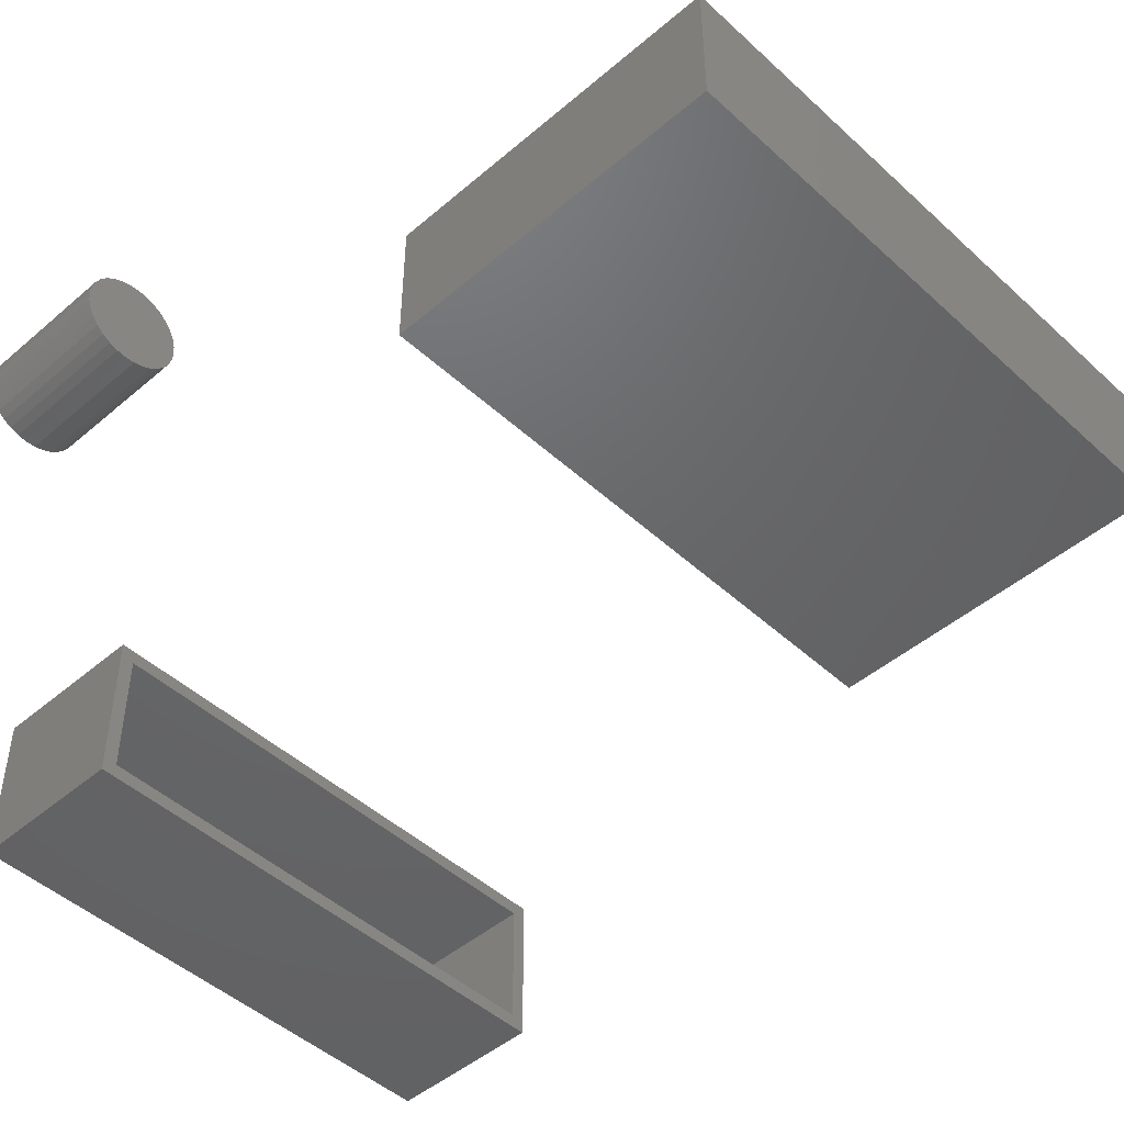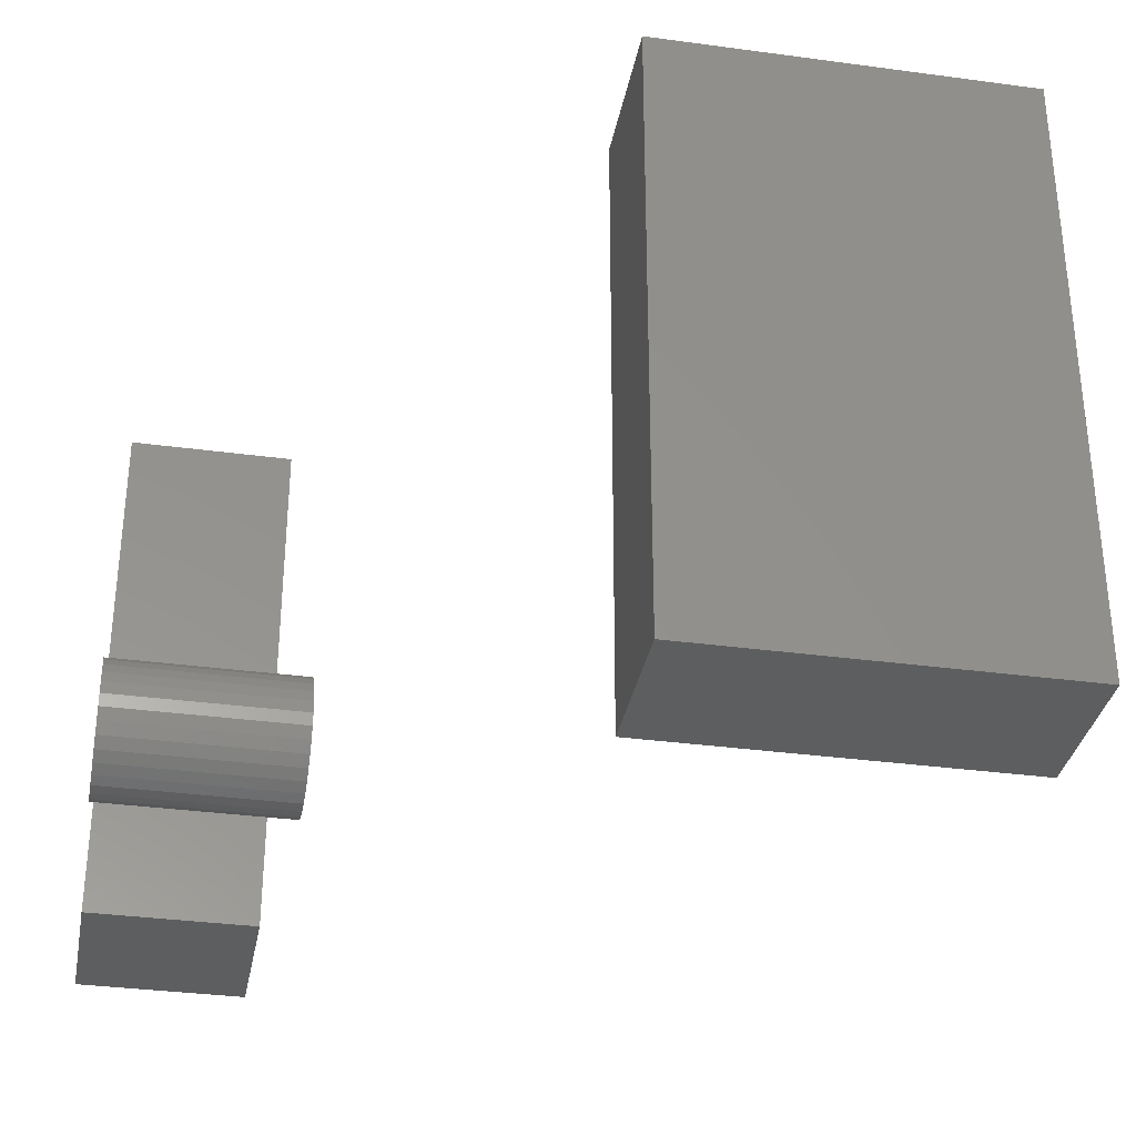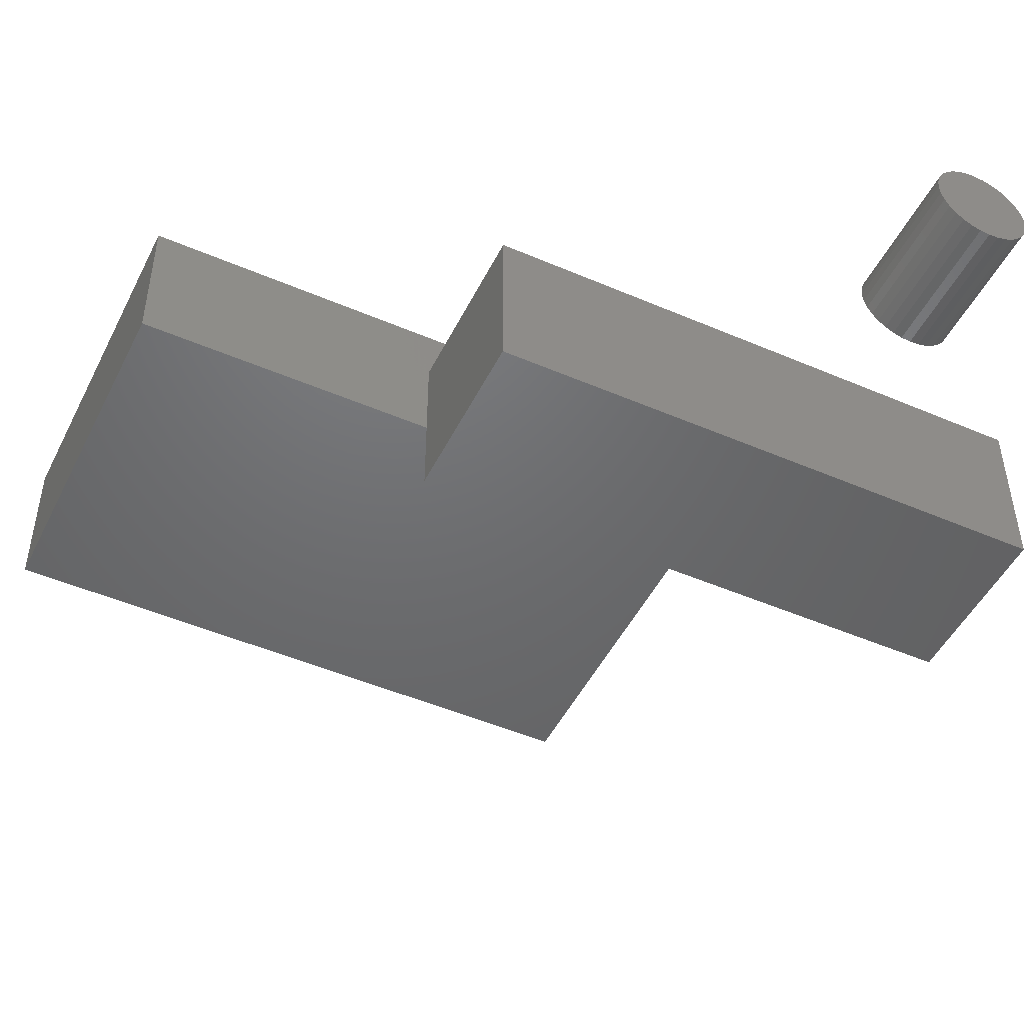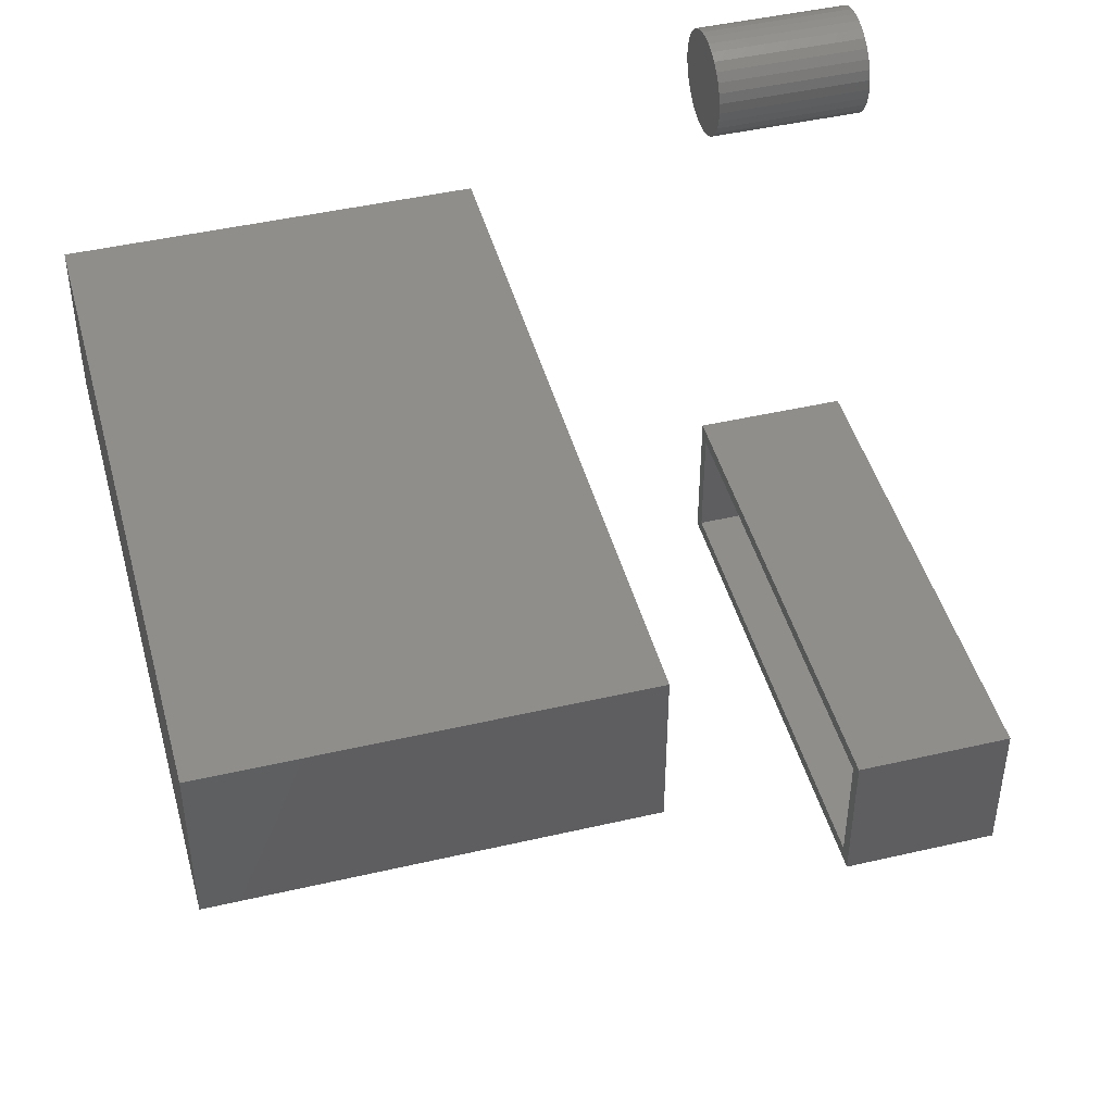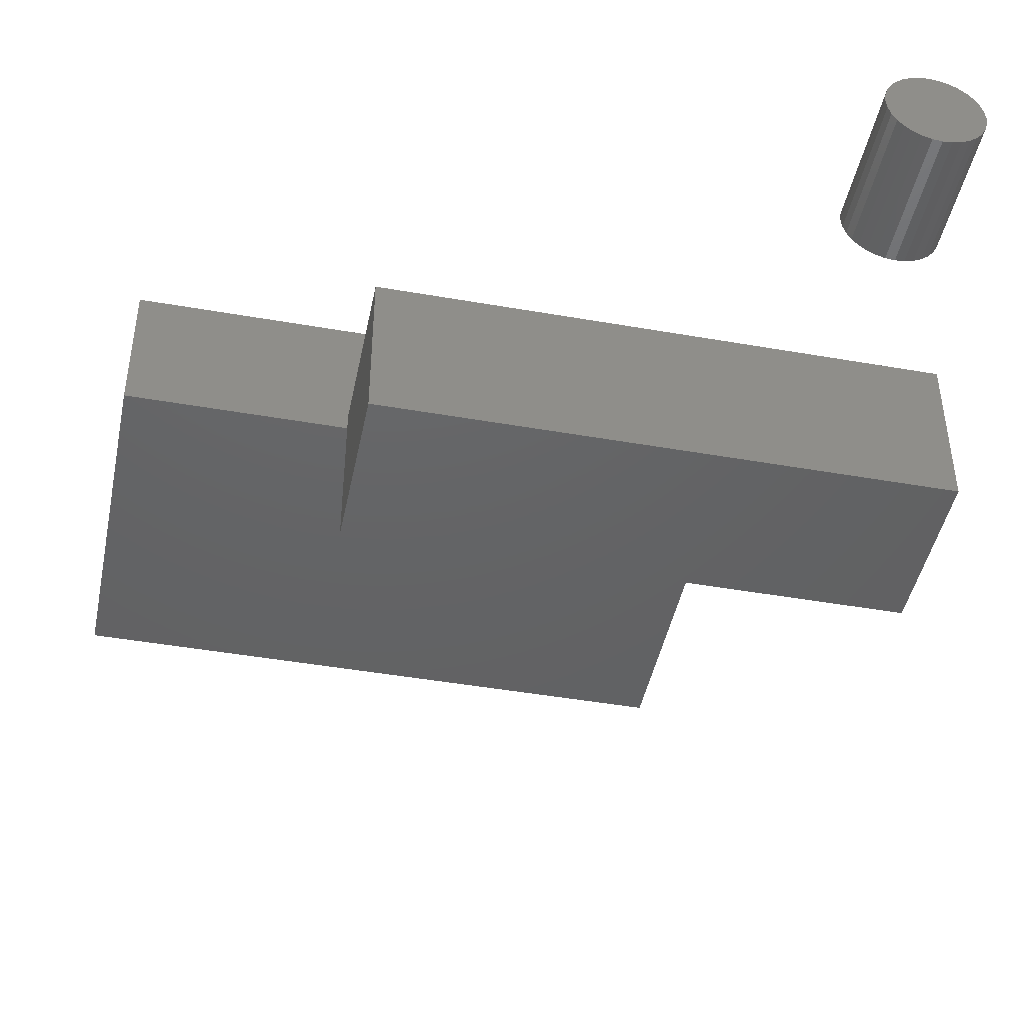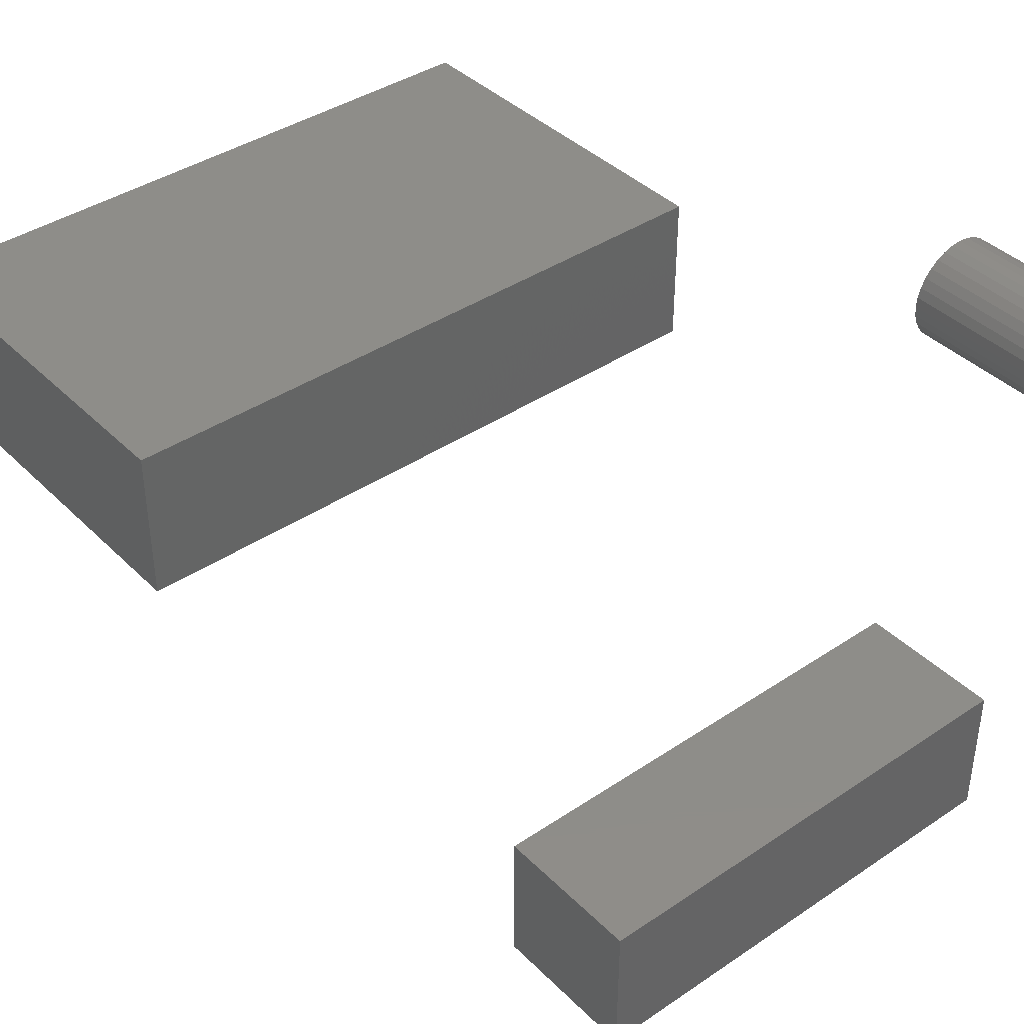
<metadata>
{"format":"stl","ext":"stl","renderer":"f3d","projection":"perspective","resolution":1024,"background":"white","views":[{"elev":-47.1,"azim":-136.0,"up":"+Y"},{"elev":-33.5,"azim":169.5,"up":"+Z"},{"elev":-48.4,"azim":64.3,"up":"+Y"},{"elev":45.3,"azim":-15.0,"up":"+Y"},{"elev":-45.0,"azim":78.5,"up":"+Y"},{"elev":39.8,"azim":50.3,"up":"+Y"}]}
</metadata>
<code>
# stl→obj: 88 verts, 164 faces
v -0.75 -0.1797 -0.3281
v -0.3079 -0.1797 -0.3281
v -0.75 -0.1797 0.4219
v -0.3079 -0.1797 0.4219
v -0.75 0 -0.3281
v -0.75 4.163e-17 0.4219
v -0.3079 4.908e-17 -0.3281
v -0.3079 9.072e-17 0.4219
v 0.1797 -0.02461 -0.4063
v 0.1797 -0.0003871 -0.4063
v 0.1797 -0.0125 -0.4051
v 0.1797 -0.03626 -0.4098
v 0.1797 0.01126 -0.4098
v 0.1797 -0.04699 -0.4156
v 0.1797 0.02199 -0.4156
v 0.1797 -0.0564 -0.4233
v 0.1797 0.0314 -0.4233
v 0.1797 -0.06412 -0.4327
v 0.1797 0.03912 -0.4327
v 0.1797 0.03912 -0.5017
v 0.1797 -0.0564 -0.5111
v 0.1797 0.0314 -0.5111
v 0.1797 -0.04699 -0.5188
v 0.1797 0.02199 -0.5188
v 0.1797 -0.03626 -0.5246
v 0.1797 0.01126 -0.5246
v 0.1797 -0.02461 -0.5281
v 0.1797 -0.0003871 -0.5281
v 0.1797 -0.0125 -0.5293
v 0.1797 0.04486 -0.4434
v 0.1797 -0.06986 -0.4434
v 0.1797 0.0484 -0.4551
v 0.1797 -0.0734 -0.4551
v 0.1797 0.04959 -0.4672
v 0.1797 -0.07459 -0.4672
v 0.1797 0.0484 -0.4793
v 0.1797 -0.0734 -0.4793
v 0.1797 0.04486 -0.4909
v 0.1797 -0.06986 -0.4909
v 0.1797 -0.06412 -0.5017
v -3.465e-17 -0.0125 -0.4051
v -3.452e-17 -0.0003871 -0.4063
v -3.452e-17 -0.02461 -0.4063
v -3.412e-17 -0.03626 -0.4098
v -3.412e-17 0.01126 -0.4098
v -3.349e-17 -0.04699 -0.4156
v -3.349e-17 0.02199 -0.4156
v -3.263e-17 -0.0564 -0.4233
v -3.263e-17 0.0314 -0.4233
v -3.159e-17 -0.06412 -0.4327
v -3.159e-17 0.03912 -0.4327
v -2.288e-17 0.0314 -0.5111
v -2.288e-17 -0.0564 -0.5111
v -2.393e-17 0.03912 -0.5017
v -2.202e-17 -0.04699 -0.5188
v -2.202e-17 0.02199 -0.5188
v -2.139e-17 -0.03626 -0.5246
v -2.139e-17 0.01126 -0.5246
v -2.099e-17 -0.02461 -0.5281
v -2.099e-17 -0.0003871 -0.5281
v -2.086e-17 -0.0125 -0.5293
v -2.393e-17 -0.06412 -0.5017
v -2.512e-17 -0.06986 -0.4909
v -2.512e-17 0.04486 -0.4909
v -2.641e-17 -0.0734 -0.4793
v -2.641e-17 0.0484 -0.4793
v -2.776e-17 -0.07459 -0.4672
v -2.776e-17 0.04959 -0.4672
v -2.91e-17 -0.0734 -0.4551
v -2.91e-17 0.0484 -0.4551
v -3.039e-17 -0.06986 -0.4434
v -3.039e-17 0.04486 -0.4434
v -3.253e-17 -0.6641 0.1797
v -8.674e-19 -0.6484 -0.3906
v 0 -0.6641 -0.4062
v -8.674e-19 -0.507 -0.3906
v 5.87e-34 -0.4914 -0.4062
v -3.166e-17 -0.6484 0.1641
v -3.253e-17 -0.4914 0.1797
v -3.166e-17 -0.507 0.1641
v 0.1641 -0.6484 -0.3906
v 0.1641 -0.507 -0.3906
v 0.1641 -0.507 0.1641
v 0.1641 -0.6484 0.1641
v 0.1797 -0.6641 -0.4062
v 0.1797 -0.4914 -0.4062
v 0.1797 -0.6641 0.1797
v 0.1797 -0.4914 0.1797
f 1 2 3
f 3 2 4
f 5 6 7
f 7 6 8
f 3 6 1
f 1 6 5
f 4 8 3
f 3 8 6
f 2 7 4
f 4 7 8
f 1 5 2
f 2 5 7
f 9 10 11
f 10 9 12
f 10 12 13
f 13 12 14
f 13 14 15
f 15 14 16
f 15 16 17
f 17 16 18
f 17 18 19
f 20 21 22
f 22 21 23
f 22 23 24
f 24 23 25
f 24 25 26
f 26 25 27
f 26 27 28
f 28 27 29
f 19 18 30
f 30 18 31
f 30 31 32
f 32 31 33
f 32 33 34
f 34 33 35
f 34 35 36
f 36 35 37
f 36 37 38
f 38 37 39
f 38 39 20
f 20 39 40
f 20 40 21
f 41 42 43
f 44 43 42
f 45 44 42
f 46 44 45
f 47 46 45
f 48 46 47
f 49 48 47
f 50 48 49
f 51 50 49
f 52 53 54
f 55 53 52
f 56 55 52
f 57 55 56
f 58 57 56
f 59 57 58
f 60 59 58
f 61 59 60
f 53 62 54
f 54 62 63
f 54 63 64
f 64 63 65
f 64 65 66
f 66 65 67
f 66 67 68
f 68 67 69
f 68 69 70
f 70 69 71
f 70 71 72
f 72 71 50
f 72 50 51
f 68 34 66
f 66 34 36
f 66 36 64
f 64 36 38
f 64 38 54
f 54 38 20
f 54 20 52
f 52 20 22
f 52 22 56
f 56 22 24
f 56 24 58
f 58 24 26
f 58 26 60
f 60 26 28
f 60 28 61
f 61 28 29
f 61 29 59
f 59 29 27
f 59 27 57
f 57 27 25
f 57 25 55
f 55 25 23
f 55 23 53
f 53 23 21
f 53 21 62
f 62 21 40
f 62 40 63
f 63 40 39
f 63 39 65
f 65 39 37
f 65 37 67
f 67 37 35
f 67 35 69
f 69 35 33
f 69 33 71
f 71 33 31
f 71 31 50
f 50 31 18
f 50 18 48
f 48 18 16
f 48 16 46
f 46 16 14
f 46 14 44
f 44 14 12
f 44 12 43
f 43 12 9
f 43 9 41
f 41 9 11
f 41 11 42
f 42 11 10
f 42 10 45
f 45 10 13
f 45 13 47
f 47 13 15
f 47 15 49
f 49 15 17
f 49 17 51
f 51 17 19
f 51 19 72
f 72 19 30
f 72 30 70
f 70 30 32
f 70 32 68
f 68 32 34
f 73 74 75
f 75 74 76
f 75 76 77
f 74 73 78
f 78 73 79
f 78 79 80
f 80 79 77
f 80 77 76
f 74 81 76
f 76 81 82
f 82 83 76
f 76 83 80
f 80 83 78
f 78 83 84
f 84 81 78
f 78 81 74
f 81 84 82
f 82 84 83
f 85 86 87
f 87 86 88
f 87 73 85
f 85 73 75
f 79 73 88
f 88 73 87
f 86 77 88
f 88 77 79
f 75 77 85
f 85 77 86

</code>
